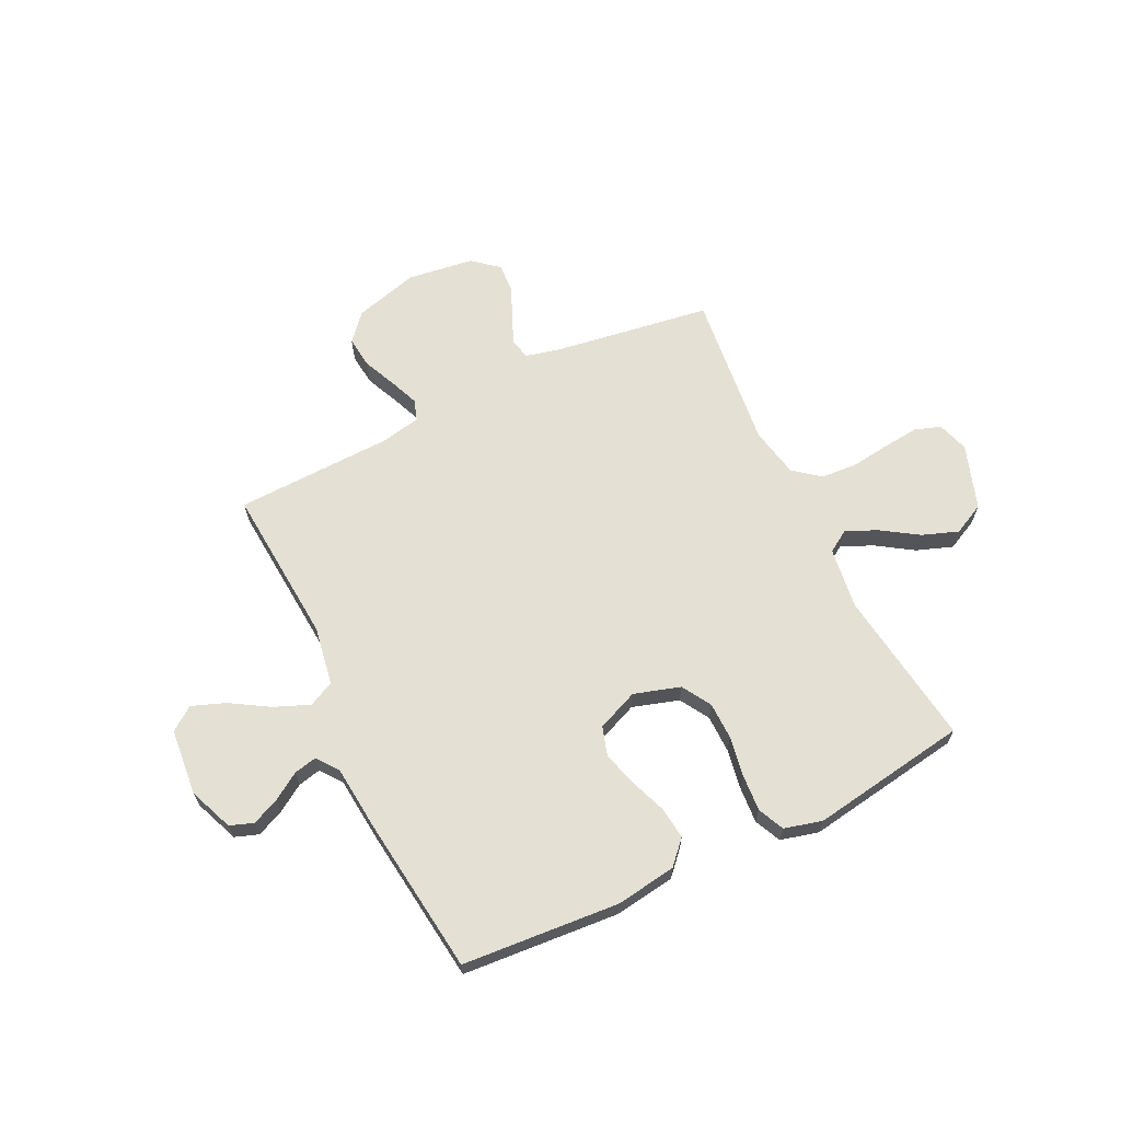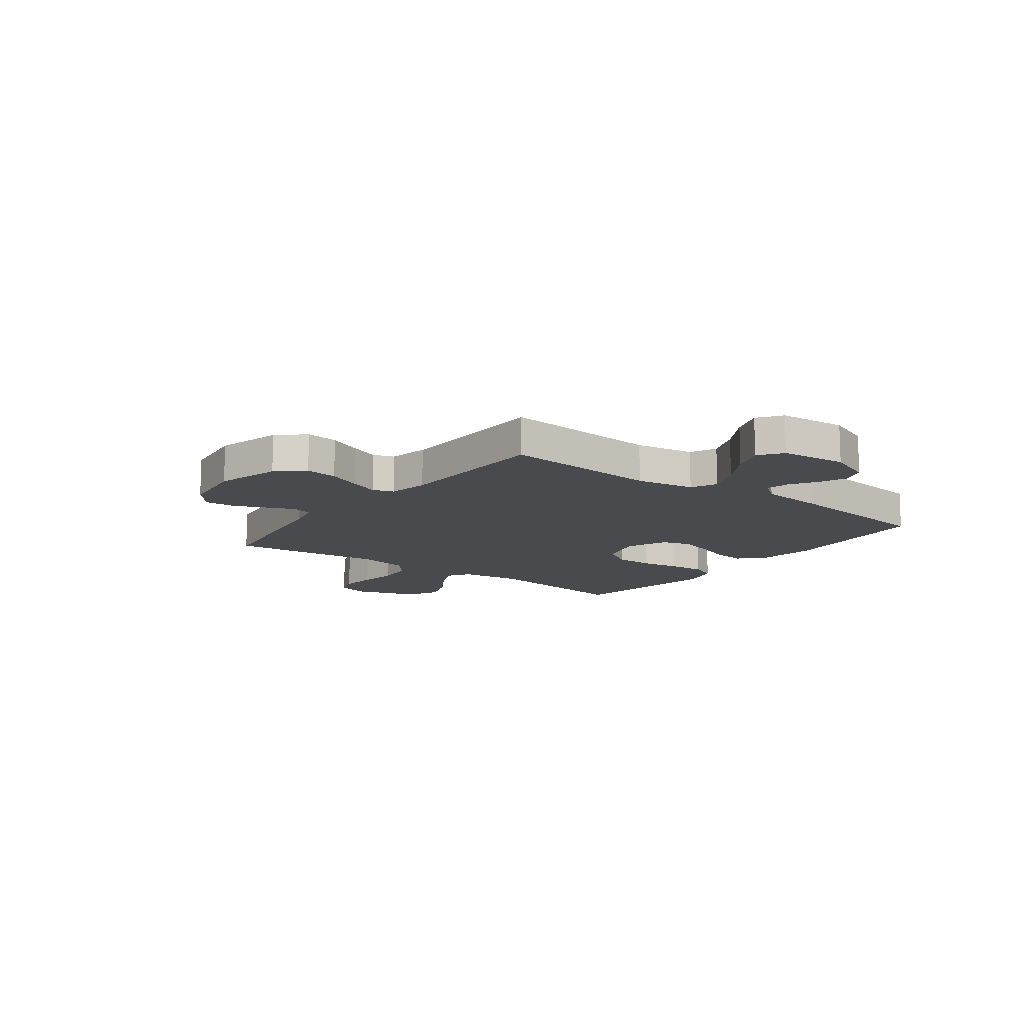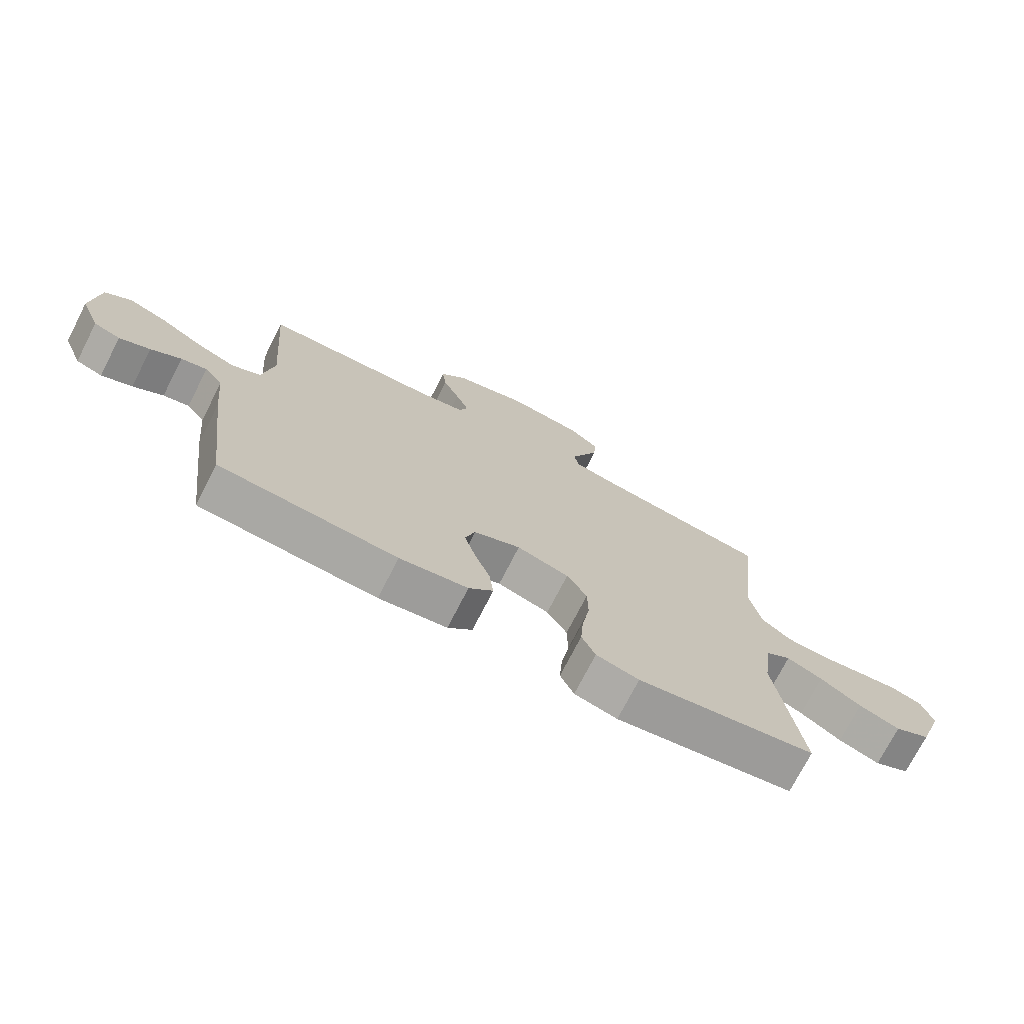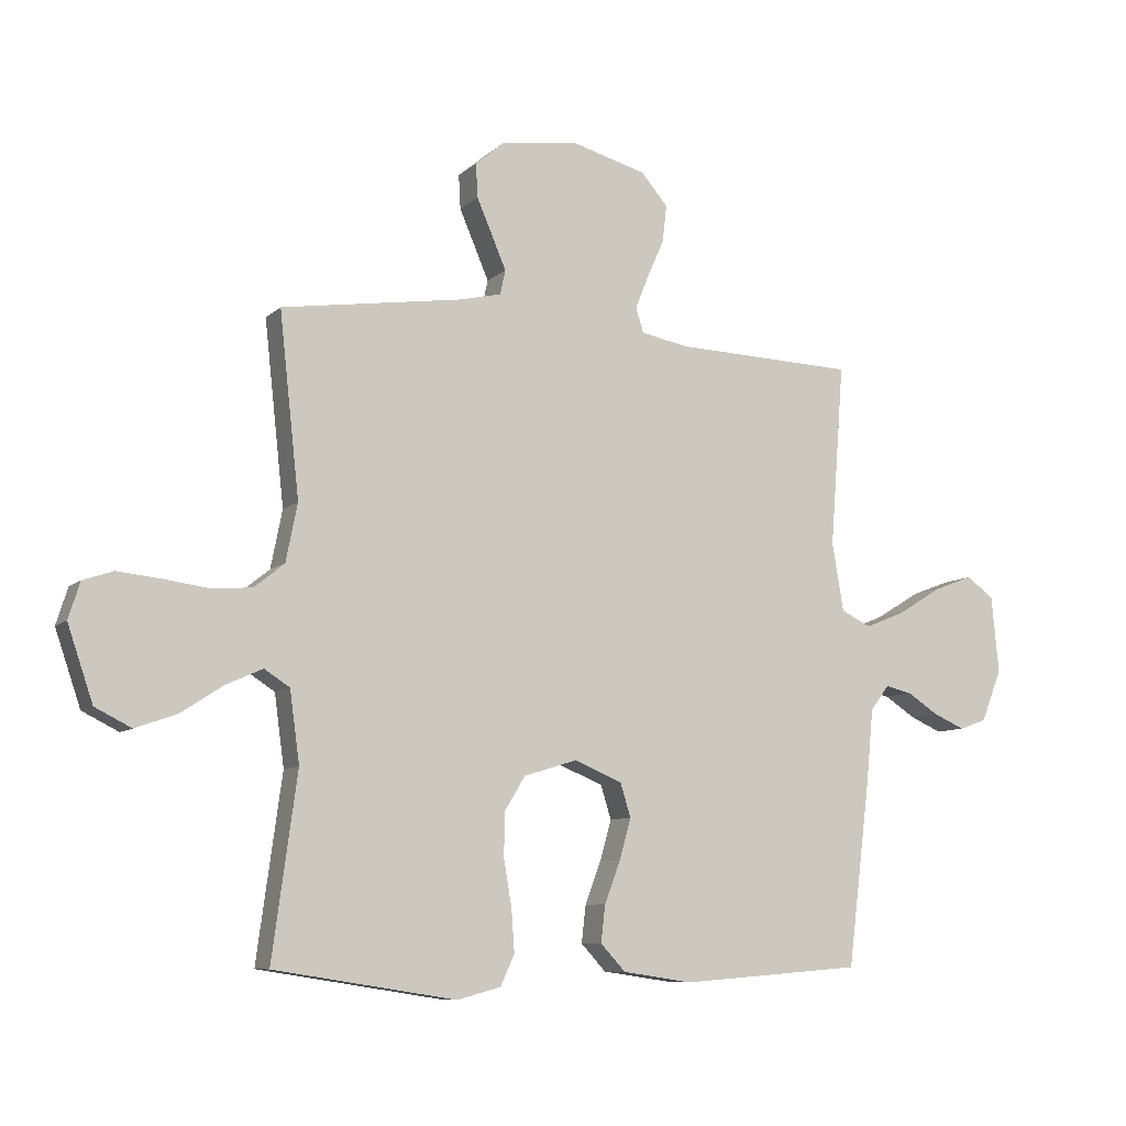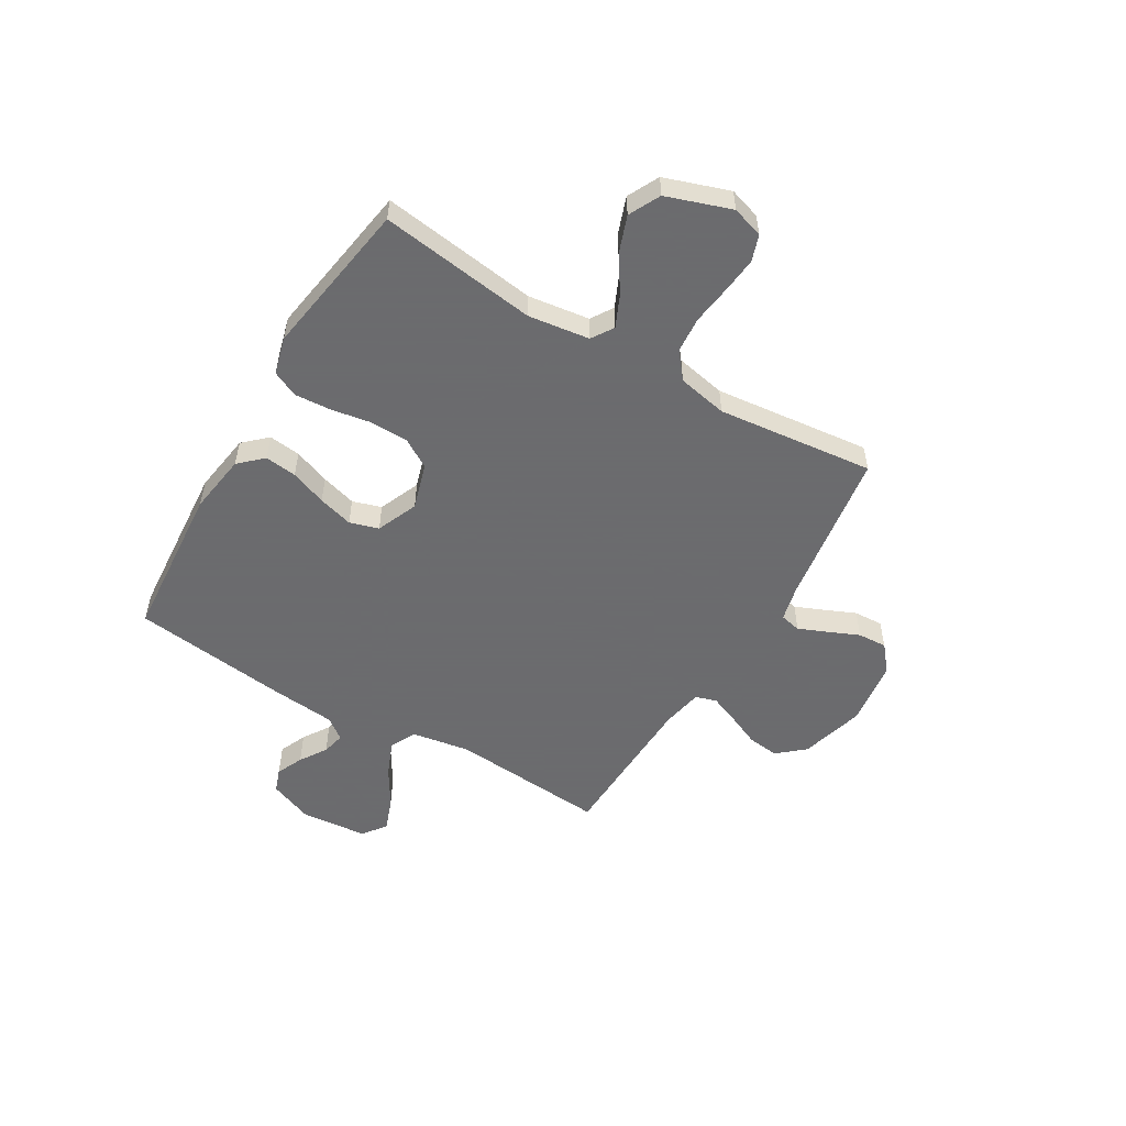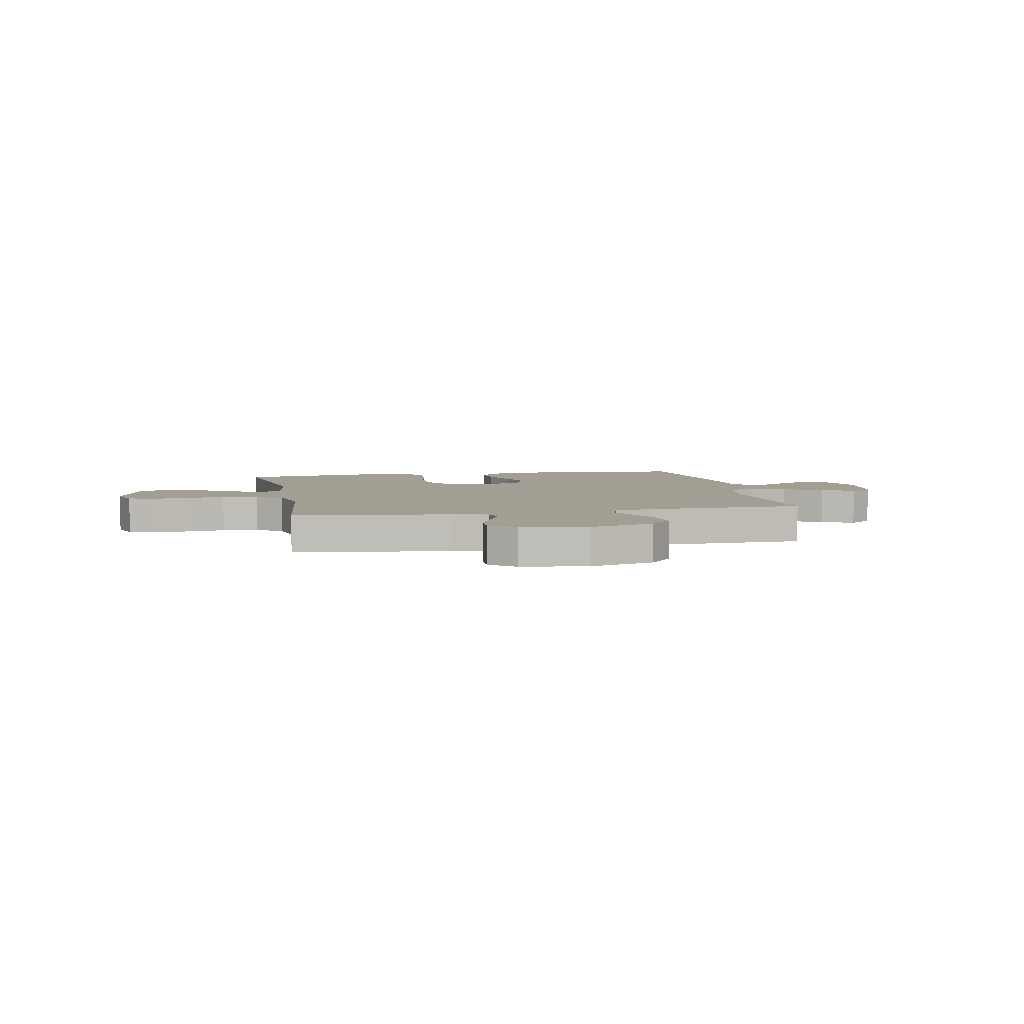
<metadata>
{"format":"obj","ext":"obj","renderer":"f3d","projection":"perspective","resolution":1024,"background":"white","views":[{"elev":65.5,"azim":154.1,"up":"+Y"},{"elev":-12.8,"azim":53.1,"up":"+Y"},{"elev":-73.6,"azim":152.9,"up":"+Z"},{"elev":-8.5,"azim":-25.4,"up":"+Z"},{"elev":-53.5,"azim":-120.7,"up":"+Y"},{"elev":5.2,"azim":-11.2,"up":"+Y"}]}
</metadata>
<code>
v 0.5 0.07 -0.5
v 0.2 0.07 -0.523
v 0.085 0.07 -0.506
v 0.044 0.07 -0.462
v 0.051 0.07 -0.401
v 0.077 0.07 -0.332
v 0.096 0.07 -0.265
v 0.079 0.07 -0.21
v 0 0.07 -0.177
v -0.088 0.07 -0.204
v -0.122 0.07 -0.26
v -0.123 0.07 -0.332
v -0.11 0.07 -0.408
v -0.105 0.07 -0.478
v -0.128 0.07 -0.528
v -0.2 0.07 -0.547
v -0.5 0.07 -0.5
v -0.459 0.07 -0.2
v -0.475 0.07 -0.083
v -0.517 0.07 -0.056
v -0.577 0.07 -0.083
v -0.646 0.07 -0.128
v -0.715 0.07 -0.153
v -0.775 0.07 -0.123
v -0.817 0.07 0
v -0.798 0.07 0.06
v -0.748 0.07 0.077
v -0.68 0.07 0.07
v -0.605 0.07 0.06
v -0.536 0.07 0.065
v -0.486 0.07 0.105
v -0.467 0.07 0.2
v -0.5 0.07 0.5
v -0.2 0.07 0.545
v -0.133 0.07 0.561
v -0.124 0.07 0.601
v -0.147 0.07 0.655
v -0.173 0.07 0.715
v -0.176 0.07 0.771
v -0.127 0.07 0.812
v 0 0.07 0.829
v 0.123 0.07 0.795
v 0.167 0.07 0.744
v 0.16 0.07 0.683
v 0.132 0.07 0.62
v 0.11 0.07 0.565
v 0.123 0.07 0.525
v 0.2 0.07 0.51
v 0.5 0.07 0.5
v 0.477 0.07 0.2
v 0.496 0.07 0.088
v 0.545 0.07 0.064
v 0.613 0.07 0.092
v 0.685 0.07 0.136
v 0.749 0.07 0.16
v 0.794 0.07 0.127
v 0.806 0.07 0
v 0.772 0.07 -0.085
v 0.727 0.07 -0.101
v 0.675 0.07 -0.078
v 0.624 0.07 -0.045
v 0.58 0.07 -0.035
v 0.549 0.07 -0.076
v 0.537 0.07 -0.2
v 0.5 0 -0.5
v 0.2 0 -0.523
v 0.085 0 -0.506
v 0.044 0 -0.462
v 0.051 0 -0.401
v 0.077 0 -0.332
v 0.096 0 -0.265
v 0.079 0 -0.21
v 0 0 -0.177
v -0.088 0 -0.204
v -0.122 0 -0.26
v -0.123 0 -0.332
v -0.11 0 -0.408
v -0.105 0 -0.478
v -0.128 0 -0.528
v -0.2 0 -0.547
v -0.5 0 -0.5
v -0.459 0 -0.2
v -0.475 0 -0.083
v -0.517 0 -0.056
v -0.577 0 -0.083
v -0.646 0 -0.128
v -0.715 0 -0.153
v -0.775 0 -0.123
v -0.817 0 0
v -0.798 0 0.06
v -0.748 0 0.077
v -0.68 0 0.07
v -0.605 0 0.06
v -0.536 0 0.065
v -0.486 0 0.105
v -0.467 0 0.2
v -0.5 0 0.5
v -0.2 0 0.545
v -0.133 0 0.561
v -0.124 0 0.601
v -0.147 0 0.655
v -0.173 0 0.715
v -0.176 0 0.771
v -0.127 0 0.812
v 0 0 0.829
v 0.123 0 0.795
v 0.167 0 0.744
v 0.16 0 0.683
v 0.132 0 0.62
v 0.11 0 0.565
v 0.123 0 0.525
v 0.2 0 0.51
v 0.5 0 0.5
v 0.477 0 0.2
v 0.496 0 0.088
v 0.545 0 0.064
v 0.613 0 0.092
v 0.685 0 0.136
v 0.749 0 0.16
v 0.794 0 0.127
v 0.806 0 0
v 0.772 0 -0.085
v 0.727 0 -0.101
v 0.675 0 -0.078
v 0.624 0 -0.045
v 0.58 0 -0.035
v 0.549 0 -0.076
v 0.537 0 -0.2
f 4 5 6
f 3 4 6
f 2 3 6
f 1 2 6
f 64 1 6
f 63 64 6
f 62 63 6 7
f 59 60 61
f 58 59 61
f 57 58 61
f 56 57 61
f 55 56 61
f 54 55 61
f 53 54 61
f 52 53 61 62
f 62 7 8
f 52 62 8
f 51 52 8
f 48 49 50
f 51 8 9
f 50 51 9
f 48 50 9
f 47 48 9
f 43 44 45
f 42 43 45
f 41 42 45
f 40 41 45
f 39 40 45
f 38 39 45
f 37 38 45
f 36 37 45 46
f 47 9 10
f 46 47 10
f 36 46 10
f 35 36 10
f 32 33 34
f 35 10 11
f 34 35 11
f 32 34 11
f 31 32 11
f 27 28 29
f 26 27 29
f 25 26 29
f 24 25 29
f 23 24 29
f 22 23 29
f 21 22 29
f 20 21 29 30
f 30 31 11
f 20 30 11
f 19 20 11
f 16 17 18
f 15 16 18
f 14 15 18
f 13 14 18
f 12 13 18
f 11 12 18 19
f 70 69 68
f 70 68 67
f 70 67 66
f 70 66 65
f 70 65 128
f 70 128 127
f 71 70 127 126
f 125 124 123
f 125 123 122
f 125 122 121
f 125 121 120
f 125 120 119
f 125 119 118
f 125 118 117
f 126 125 117 116
f 72 71 126
f 72 126 116
f 72 116 115
f 114 113 112
f 73 72 115
f 73 115 114
f 73 114 112
f 73 112 111
f 109 108 107
f 109 107 106
f 109 106 105
f 109 105 104
f 109 104 103
f 109 103 102
f 109 102 101
f 110 109 101 100
f 74 73 111
f 74 111 110
f 74 110 100
f 74 100 99
f 98 97 96
f 75 74 99
f 75 99 98
f 75 98 96
f 75 96 95
f 93 92 91
f 93 91 90
f 93 90 89
f 93 89 88
f 93 88 87
f 93 87 86
f 93 86 85
f 94 93 85 84
f 75 95 94
f 75 94 84
f 75 84 83
f 82 81 80
f 82 80 79
f 82 79 78
f 82 78 77
f 82 77 76
f 83 82 76 75
f 1 65 66 2
f 2 66 67 3
f 3 67 68 4
f 4 68 69 5
f 5 69 70 6
f 6 70 71 7
f 7 71 72 8
f 8 72 73 9
f 9 73 74 10
f 10 74 75 11
f 11 75 76 12
f 12 76 77 13
f 13 77 78 14
f 14 78 79 15
f 15 79 80 16
f 16 80 81 17
f 17 81 82 18
f 18 82 83 19
f 19 83 84 20
f 20 84 85 21
f 21 85 86 22
f 22 86 87 23
f 23 87 88 24
f 24 88 89 25
f 25 89 90 26
f 26 90 91 27
f 27 91 92 28
f 28 92 93 29
f 29 93 94 30
f 30 94 95 31
f 31 95 96 32
f 32 96 97 33
f 33 97 98 34
f 34 98 99 35
f 35 99 100 36
f 36 100 101 37
f 37 101 102 38
f 38 102 103 39
f 39 103 104 40
f 40 104 105 41
f 41 105 106 42
f 42 106 107 43
f 43 107 108 44
f 44 108 109 45
f 45 109 110 46
f 46 110 111 47
f 47 111 112 48
f 48 112 113 49
f 49 113 114 50
f 50 114 115 51
f 51 115 116 52
f 52 116 117 53
f 53 117 118 54
f 54 118 119 55
f 55 119 120 56
f 56 120 121 57
f 57 121 122 58
f 58 122 123 59
f 59 123 124 60
f 60 124 125 61
f 61 125 126 62
f 62 126 127 63
f 63 127 128 64
f 64 128 65 1

</code>
